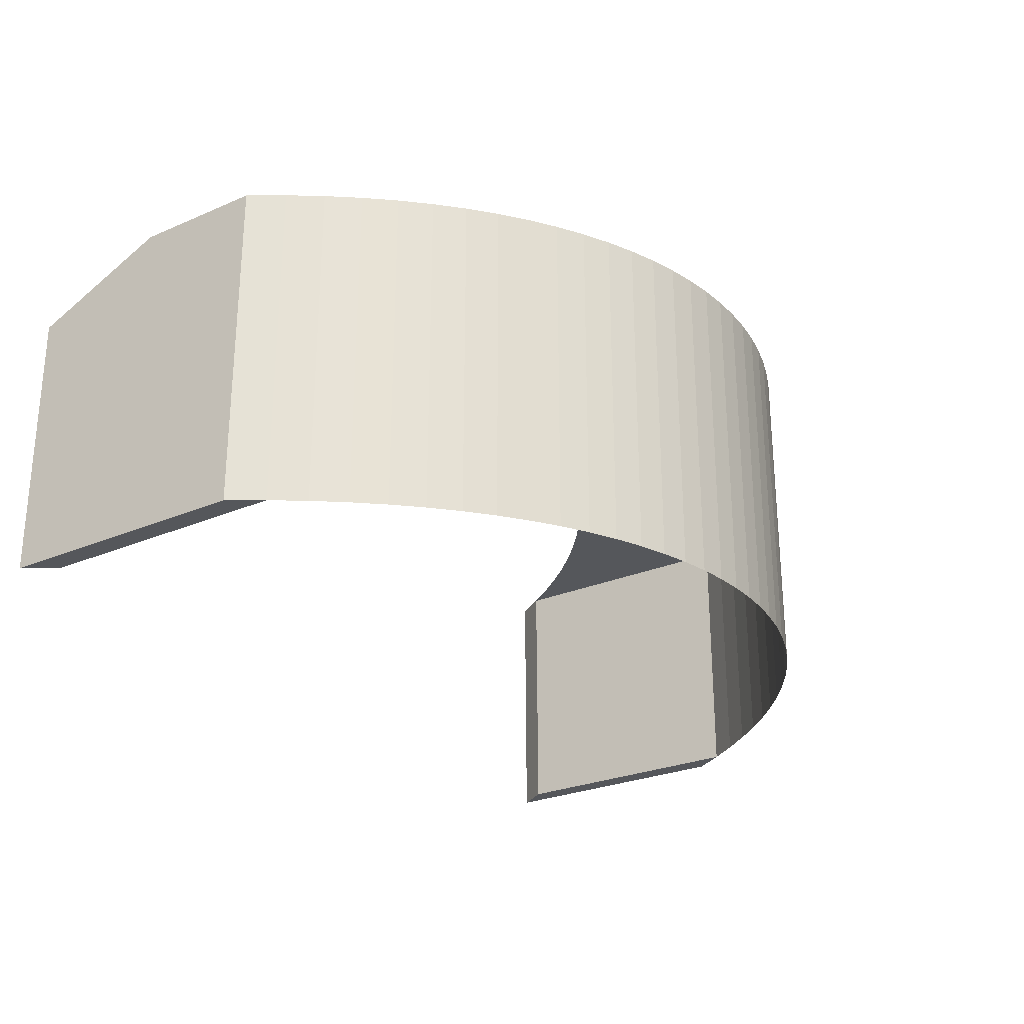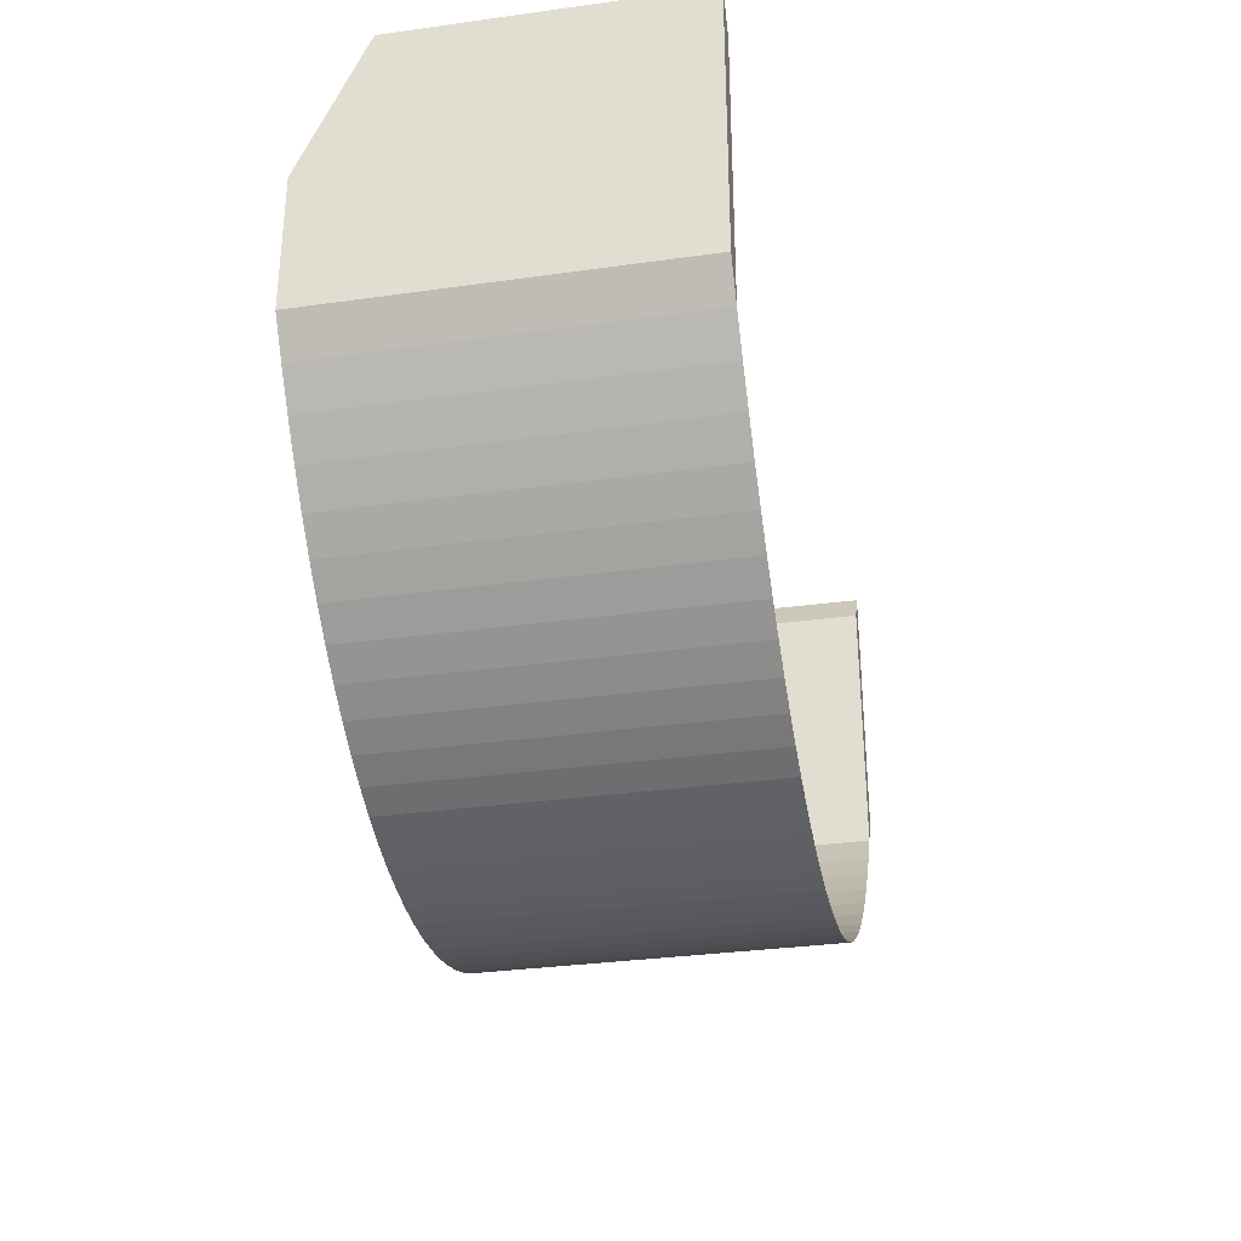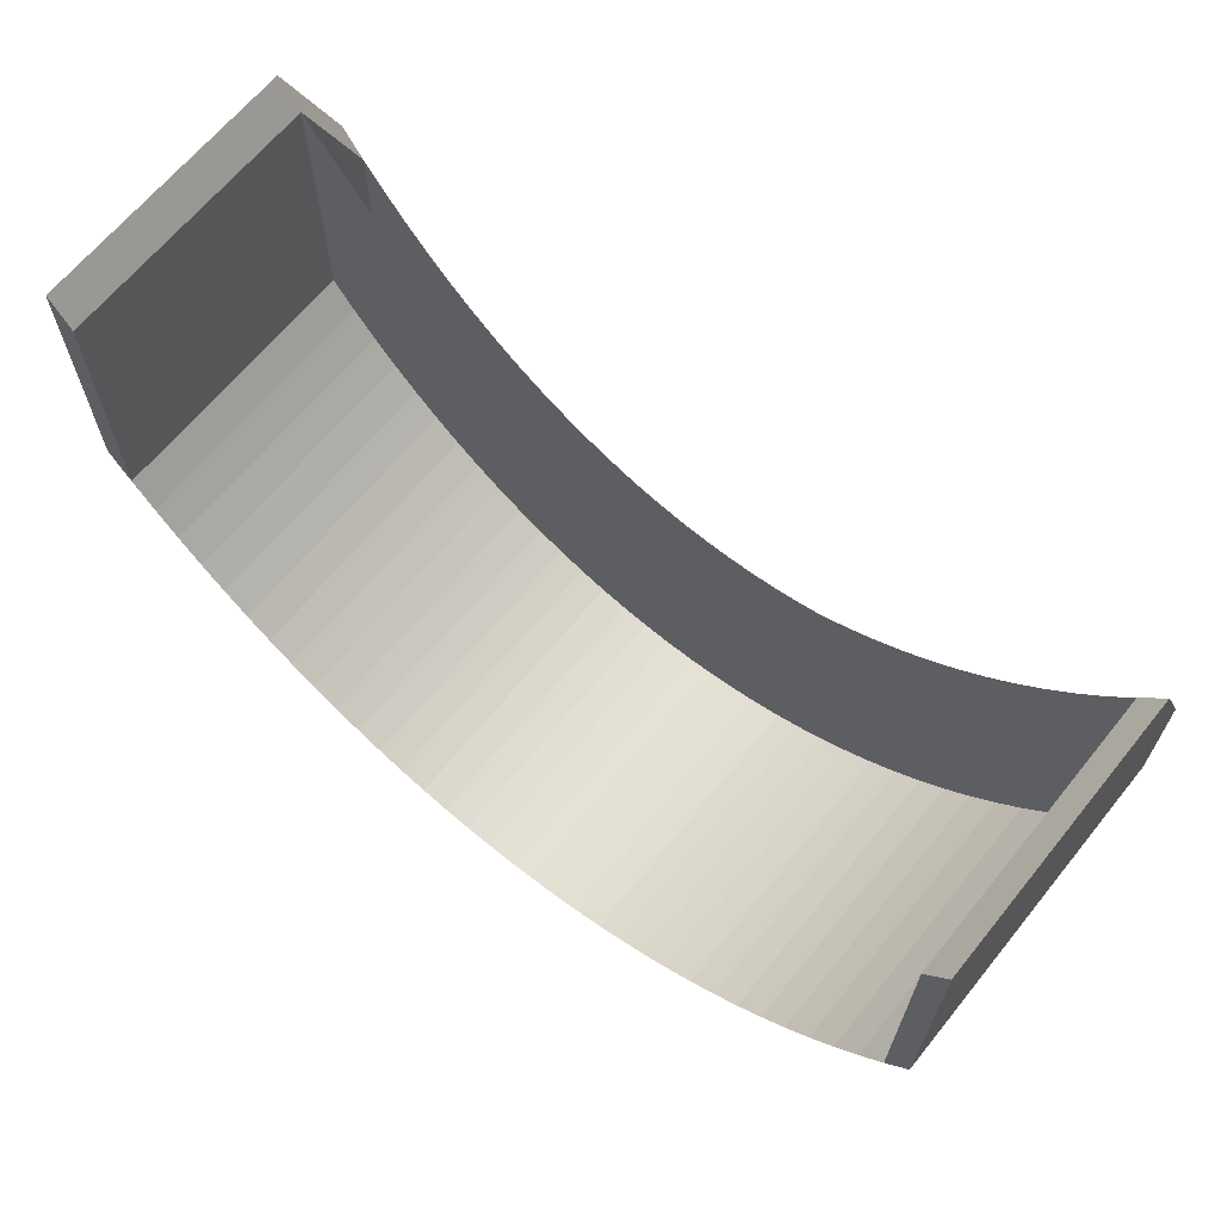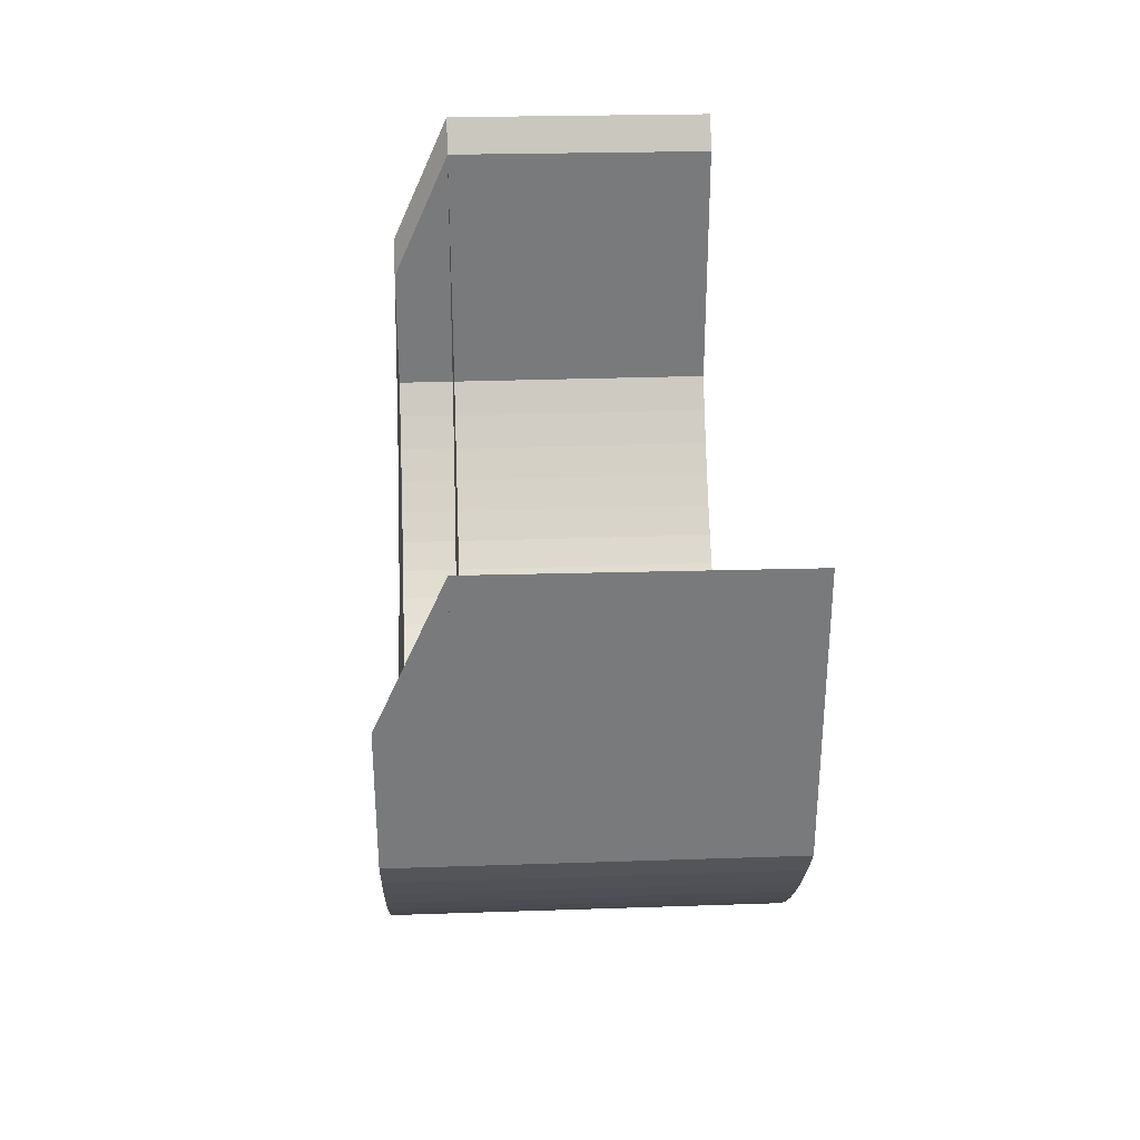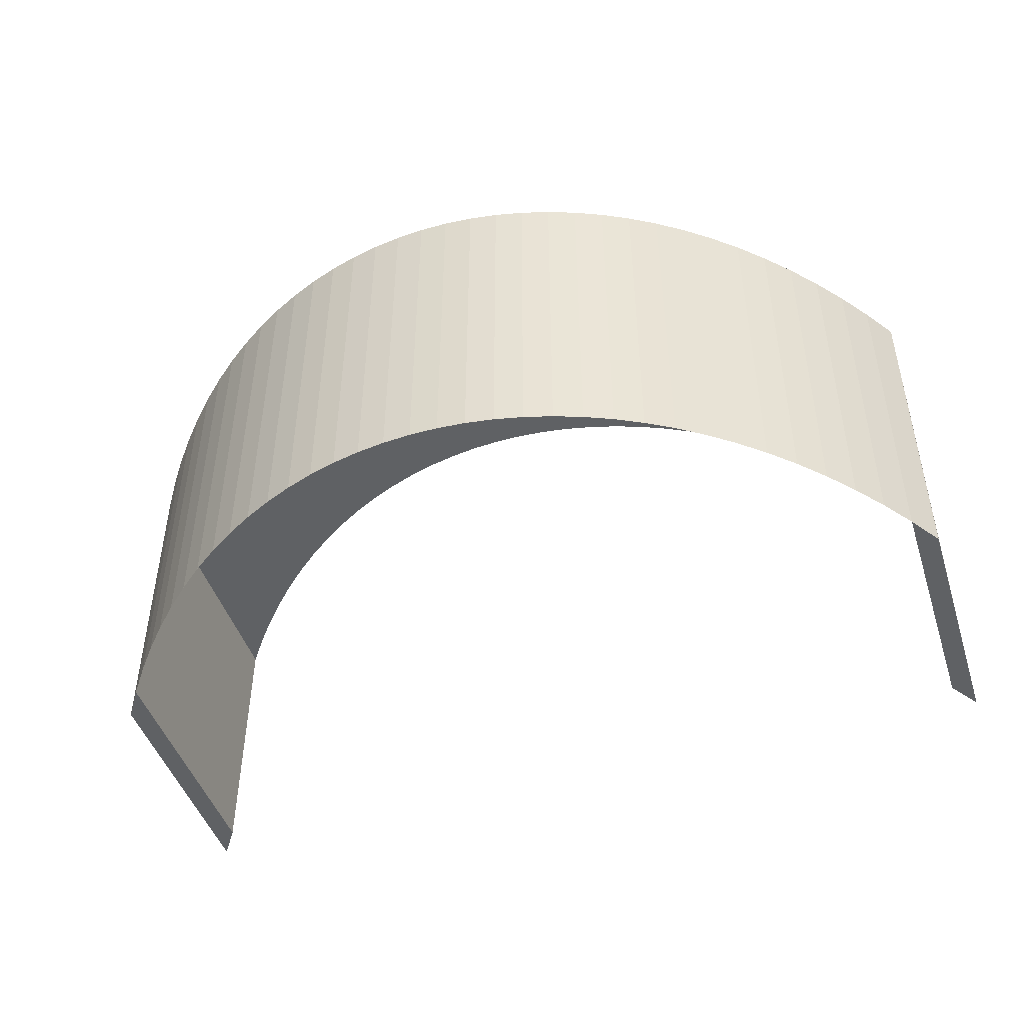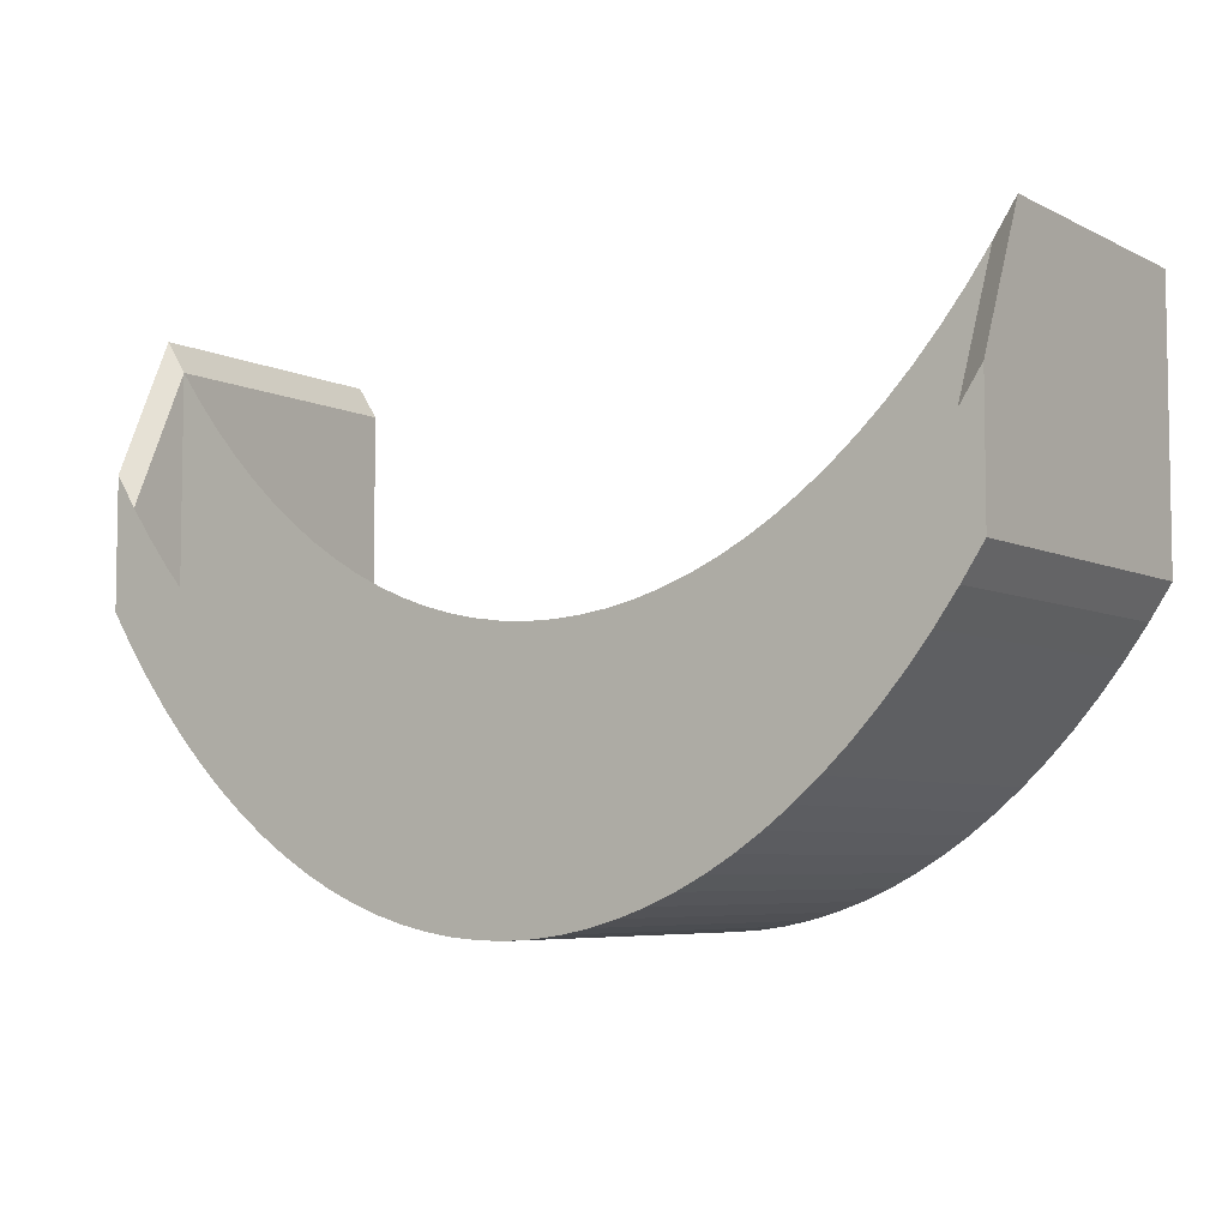
<metadata>
{"format":"obj","ext":"obj","renderer":"f3d","projection":"perspective","resolution":1024,"background":"white","views":[{"elev":-26.4,"azim":124.0,"up":"+Y"},{"elev":-31.9,"azim":-78.8,"up":"+Z"},{"elev":65.6,"azim":39.1,"up":"+Z"},{"elev":32.2,"azim":-92.7,"up":"+Z"},{"elev":-46.4,"azim":-162.3,"up":"+Y"},{"elev":-5.9,"azim":-144.5,"up":"+Z"}]}
</metadata>
<code>
o NurbsCurve_Mesh.001
v -94.46 22.38 -119.5
v -90.7 22.38 -125.2
v -86.82 22.38 -130.5
v -82.83 22.38 -135.5
v -78.74 22.38 -140.2
v -74.54 22.38 -144.5
v -70.26 22.38 -148.5
v -65.89 22.38 -152.2
v -61.44 22.38 -155.5
v -56.93 22.38 -158.5
v -52.36 22.38 -161.2
v -47.73 22.38 -163.5
v -43.05 22.38 -165.5
v -38.34 22.38 -167.2
v -33.59 22.38 -168.5
v -28.81 22.38 -169.5
v -24.02 22.38 -170.2
v -19.22 22.38 -170.5
v -14.41 22.38 -170.5
v -9.609 22.38 -170.2
v -4.817 22.38 -169.5
v -0.04362 22.38 -168.5
v 4.705 22.38 -167.2
v 9.421 22.38 -165.5
v 14.1 22.38 -163.5
v 18.73 22.38 -161.2
v 23.3 22.38 -158.5
v 27.81 22.38 -155.5
v 32.26 22.38 -152.2
v 36.63 22.38 -148.5
v 40.91 22.38 -144.5
v 45.11 22.38 -140.2
v 49.2 22.38 -135.5
v 53.19 22.38 -130.5
v 57.07 22.38 -125.2
v 60.83 22.38 -119.5
v -94.46 -36.06 -119.5
v -90.7 -36.06 -125.2
v -86.82 -36.06 -130.5
v -82.83 -36.06 -135.5
v -78.74 -36.06 -140.2
v -74.54 -36.06 -144.5
v -70.26 -36.06 -148.5
v -65.89 -36.06 -152.2
v -61.44 -36.06 -155.5
v -56.93 -36.06 -158.5
v -52.36 -36.06 -161.2
v -47.73 -36.06 -163.5
v -43.05 -36.06 -165.5
v -38.34 -36.06 -167.2
v -33.59 -36.06 -168.5
v -28.81 -36.06 -169.5
v -24.02 -36.06 -170.2
v -19.22 -36.06 -170.5
v -14.41 -36.06 -170.5
v -9.609 -36.06 -170.2
v -4.817 -36.06 -169.5
v -0.04362 -36.06 -168.5
v 4.705 -36.06 -167.2
v 9.421 -36.06 -165.5
v 14.1 -36.06 -163.5
v 18.73 -36.06 -161.2
v 23.3 -36.06 -158.5
v 27.81 -36.06 -155.5
v 32.26 -36.06 -152.2
v 36.63 -36.06 -148.5
v 40.91 -36.06 -144.5
v 45.11 -36.06 -140.2
v 49.2 -36.06 -135.5
v 53.19 -36.06 -130.5
v 57.07 -36.06 -125.2
v 60.83 -36.06 -119.5
v -94.46 22.38 -97.18
v -90.7 22.38 -102.9
v -86.82 22.38 -108.2
v -82.83 22.38 -113.2
v -78.74 22.38 -117.9
v -74.54 22.38 -122.2
v -70.26 22.38 -126.2
v -65.89 22.38 -129.9
v -61.44 22.38 -133.2
v -56.93 22.38 -136.2
v -52.36 22.38 -138.9
v -47.73 22.38 -141.2
v -43.05 22.38 -143.2
v -38.34 22.38 -144.9
v -33.59 22.38 -146.2
v -28.81 22.38 -147.2
v -24.02 22.38 -147.9
v -19.22 22.38 -148.2
v -14.41 22.38 -148.2
v -9.609 22.38 -147.9
v -4.817 22.38 -147.2
v -0.04362 22.38 -146.2
v 4.705 22.38 -144.9
v 9.421 22.38 -143.2
v 14.1 22.38 -141.2
v 18.73 22.38 -138.9
v 23.3 22.38 -136.2
v 27.81 22.38 -133.2
v 32.26 22.38 -129.9
v 36.63 22.38 -126.2
v 40.91 22.38 -122.2
v 45.11 22.38 -117.9
v 49.2 22.38 -113.2
v 53.19 22.38 -108.2
v 57.07 22.38 -102.9
v 60.83 22.38 -97.18
v 36.63 11.87 -148.5
v 32.26 11.87 -152.2
v -24.02 11.87 -170.2
v -28.81 11.87 -169.5
v -82.83 11.87 -135.5
v -86.82 11.87 -130.5
v 40.91 11.87 -144.5
v -19.22 11.87 -170.5
v -78.74 11.87 -140.2
v 45.11 11.87 -140.2
v -14.41 11.87 -170.5
v -74.54 11.87 -144.5
v 49.2 11.87 -135.5
v -9.609 11.87 -170.2
v -70.26 11.87 -148.5
v 53.19 11.87 -130.5
v -4.817 11.87 -169.5
v -65.89 11.87 -152.2
v 57.07 11.87 -125.2
v -0.04362 11.87 -168.5
v -61.44 11.87 -155.5
v 60.83 11.87 -119.5
v 4.705 11.87 -167.2
v -56.93 11.87 -158.5
v 9.421 11.87 -165.5
v -52.36 11.87 -161.2
v 14.1 11.87 -163.5
v -47.73 11.87 -163.5
v 18.73 11.87 -161.2
v -43.05 11.87 -165.5
v 23.3 11.87 -158.5
v -38.34 11.87 -167.2
v 27.81 11.87 -155.5
v -33.59 11.87 -168.5
v -90.7 11.87 -125.2
v -94.46 11.87 -119.5
v 36.63 11.87 -102.4
v 32.26 11.87 -106.1
v -24.02 11.87 -124.1
v -28.81 11.87 -123.4
v -82.83 11.87 -89.41
v -86.82 11.87 -84.4
v 40.91 11.87 -98.42
v -19.22 11.87 -124.4
v -78.74 11.87 -94.08
v 45.11 11.87 -94.08
v -14.41 11.87 -124.4
v -74.54 11.87 -98.42
v 49.2 11.87 -89.41
v -9.609 11.87 -124.1
v -70.26 11.87 -102.4
v 53.19 11.87 -84.4
v -4.817 11.87 -123.4
v -65.89 11.87 -106.1
v 57.07 11.87 -79.07
v -0.04362 11.87 -122.4
v -61.44 11.87 -109.4
v 60.83 11.87 -73.39
v 4.705 11.87 -121.1
v -56.93 11.87 -112.4
v 9.421 11.87 -119.4
v -52.36 11.87 -115.1
v 14.1 11.87 -117.4
v -47.73 11.87 -117.4
v 18.73 11.87 -115.1
v -43.05 11.87 -119.4
v 23.3 11.87 -112.4
v -38.34 11.87 -121.1
v 27.81 11.87 -109.4
v -33.59 11.87 -122.4
v -90.7 11.87 -79.06
v -94.46 11.87 -73.39
v -94.46 -36.06 -73.7
v -90.7 -36.06 -79.37
v 57.07 -36.06 -79.32
v 60.83 -36.06 -73.64
v -90.7 -36.06 -125.2
v 57.07 -36.06 -125.2
f 109 110 65 66
f 111 112 52 53
f 113 114 39 40
f 115 109 66 67
f 116 111 53 54
f 117 113 40 41
f 118 115 67 68
f 119 116 54 55
f 120 117 41 42
f 121 118 68 69
f 122 119 55 56
f 123 120 42 43
f 124 121 69 70
f 125 122 56 57
f 126 123 43 44
f 127 124 70 71
f 128 125 57 58
f 129 126 44 45
f 130 127 71 72
f 131 128 58 59
f 132 129 45 46
f 133 131 59 60
f 134 132 46 47
f 135 133 60 61
f 136 134 47 48
f 137 135 61 62
f 138 136 48 49
f 139 137 62 63
f 140 138 49 50
f 141 139 63 64
f 142 140 50 51
f 143 144 37 38
f 110 141 64 65
f 112 142 51 52
f 114 143 38 39
f 14 15 87 86
f 1 2 74 73
f 28 29 101 100
f 15 16 88 87
f 2 3 75 74
f 29 30 102 101
f 16 17 89 88
f 3 4 76 75
f 30 31 103 102
f 17 18 90 89
f 4 5 77 76
f 31 32 104 103
f 18 19 91 90
f 5 6 78 77
f 32 33 105 104
f 19 20 92 91
f 6 7 79 78
f 33 34 106 105
f 20 21 93 92
f 7 8 80 79
f 34 35 107 106
f 21 22 94 93
f 8 9 81 80
f 35 36 108 107
f 22 23 95 94
f 9 10 82 81
f 23 24 96 95
f 10 11 83 82
f 24 25 97 96
f 11 12 84 83
f 25 26 98 97
f 12 13 85 84
f 26 27 99 98
f 13 14 86 85
f 27 28 100 99
f 3 2 143 114
f 16 15 142 112
f 29 28 141 110
f 2 1 144 143
f 15 14 140 142
f 28 27 139 141
f 14 13 138 140
f 27 26 137 139
f 13 12 136 138
f 26 25 135 137
f 12 11 134 136
f 25 24 133 135
f 11 10 132 134
f 24 23 131 133
f 10 9 129 132
f 23 22 128 131
f 36 35 127 130
f 9 8 126 129
f 22 21 125 128
f 35 34 124 127
f 8 7 123 126
f 21 20 122 125
f 34 33 121 124
f 7 6 120 123
f 20 19 119 122
f 33 32 118 121
f 6 5 117 120
f 19 18 116 119
f 32 31 115 118
f 5 4 113 117
f 18 17 111 116
f 31 30 109 115
f 4 3 114 113
f 17 16 112 111
f 30 29 110 109
f 118 115 151 154
f 131 128 164 167
f 110 141 177 146
f 117 113 149 153
f 130 127 163 166
f 143 144 180 179
f 116 111 147 152
f 129 126 162 165
f 142 140 176 178
f 115 109 145 151
f 128 125 161 164
f 141 139 175 177
f 113 114 150 149
f 127 124 160 163
f 140 138 174 176
f 111 112 148 147
f 126 123 159 162
f 139 137 173 175
f 109 110 146 145
f 125 122 158 161
f 138 136 172 174
f 124 121 157 160
f 137 135 171 173
f 123 120 156 159
f 136 134 170 172
f 122 119 155 158
f 135 133 169 171
f 121 118 154 157
f 134 132 168 170
f 120 117 153 156
f 133 131 167 169
f 114 143 179 150
f 119 116 152 155
f 132 129 165 168
f 112 142 178 148
f 130 166 108 36
f 73 180 144 1
f 38 37 181 182
f 144 180 181 37
f 179 143 38 182
f 179 180 181 182
f 72 71 183 184
f 127 163 183 71
f 166 130 72 184
f 166 163 183 184
f 107 108 166 163
f 163 127 35 107
f 74 179 180 73
f 143 179 74 2
l 186 71
l 38 185

</code>
